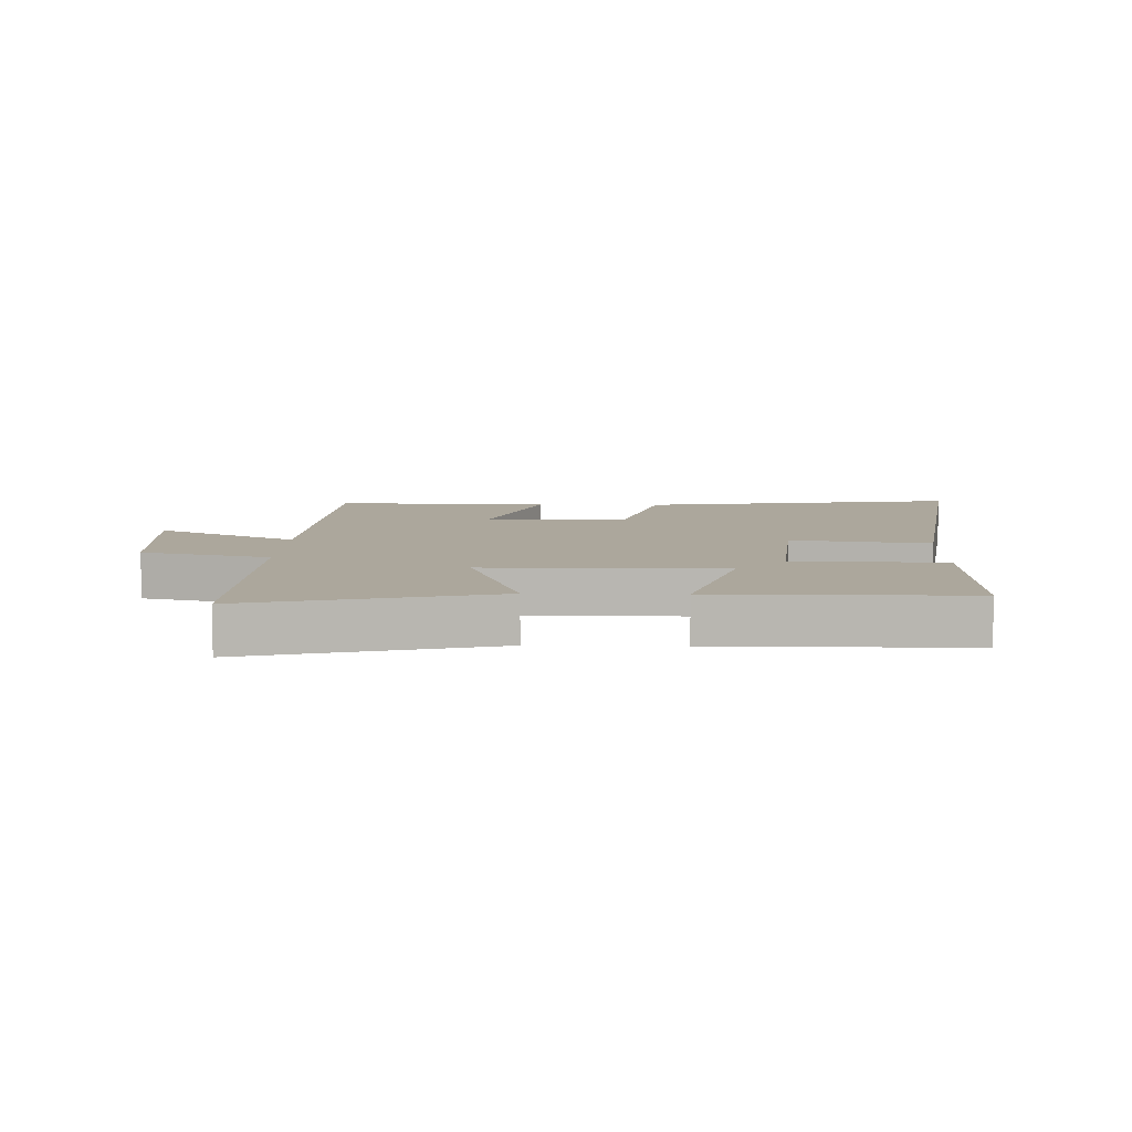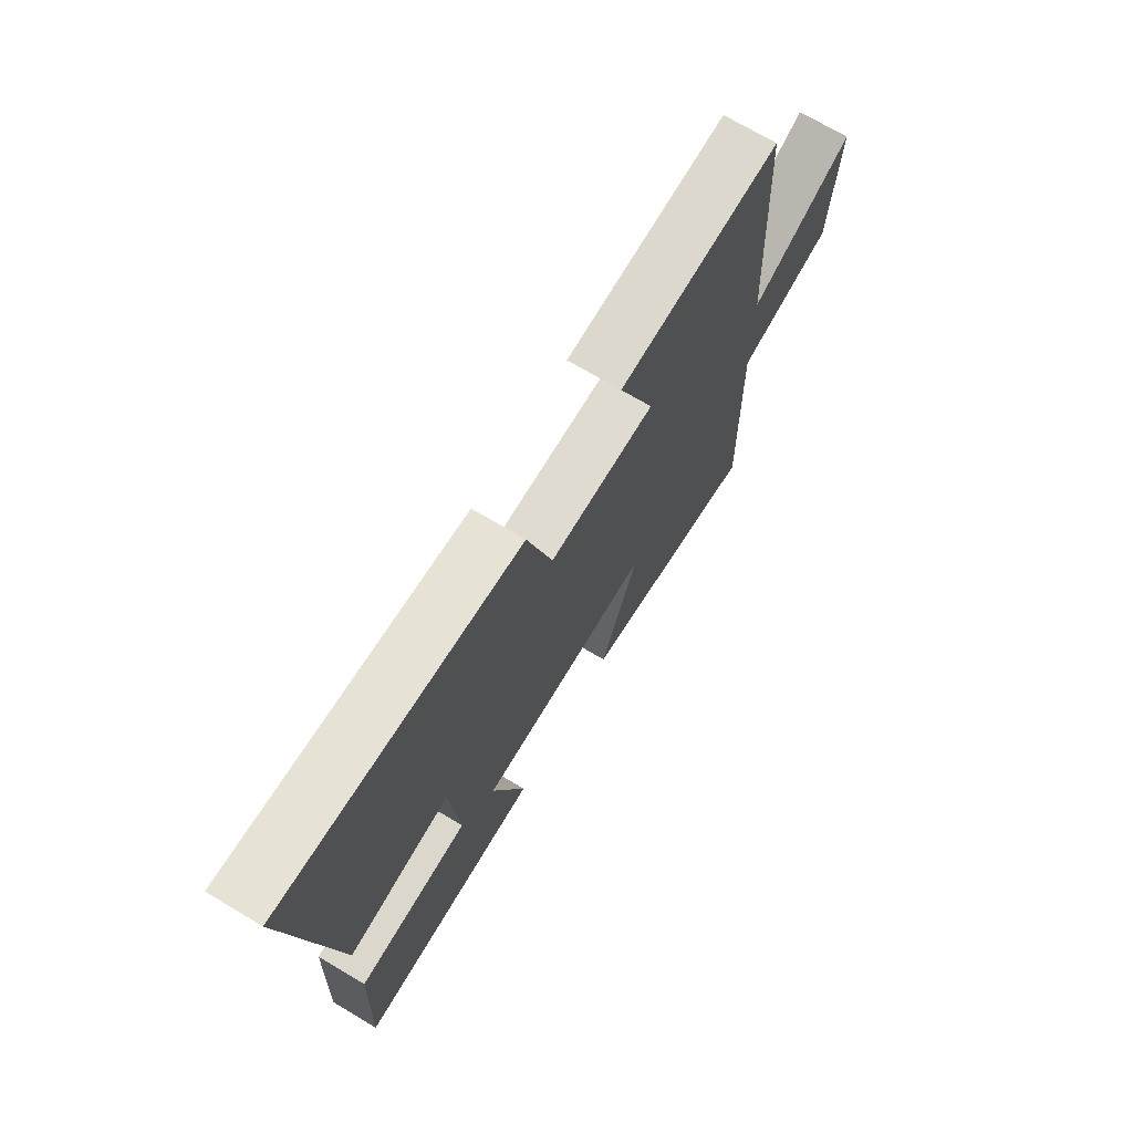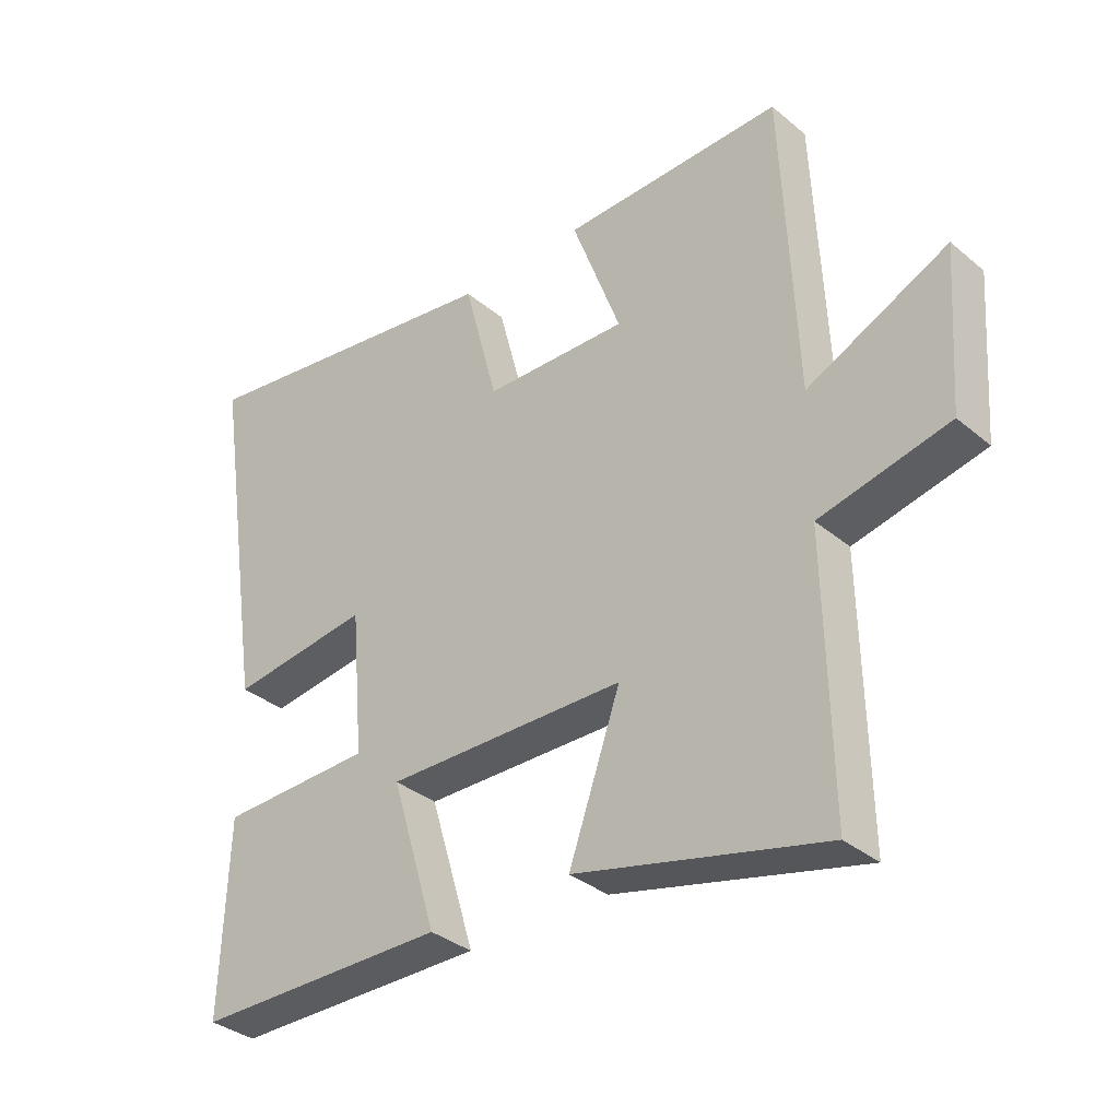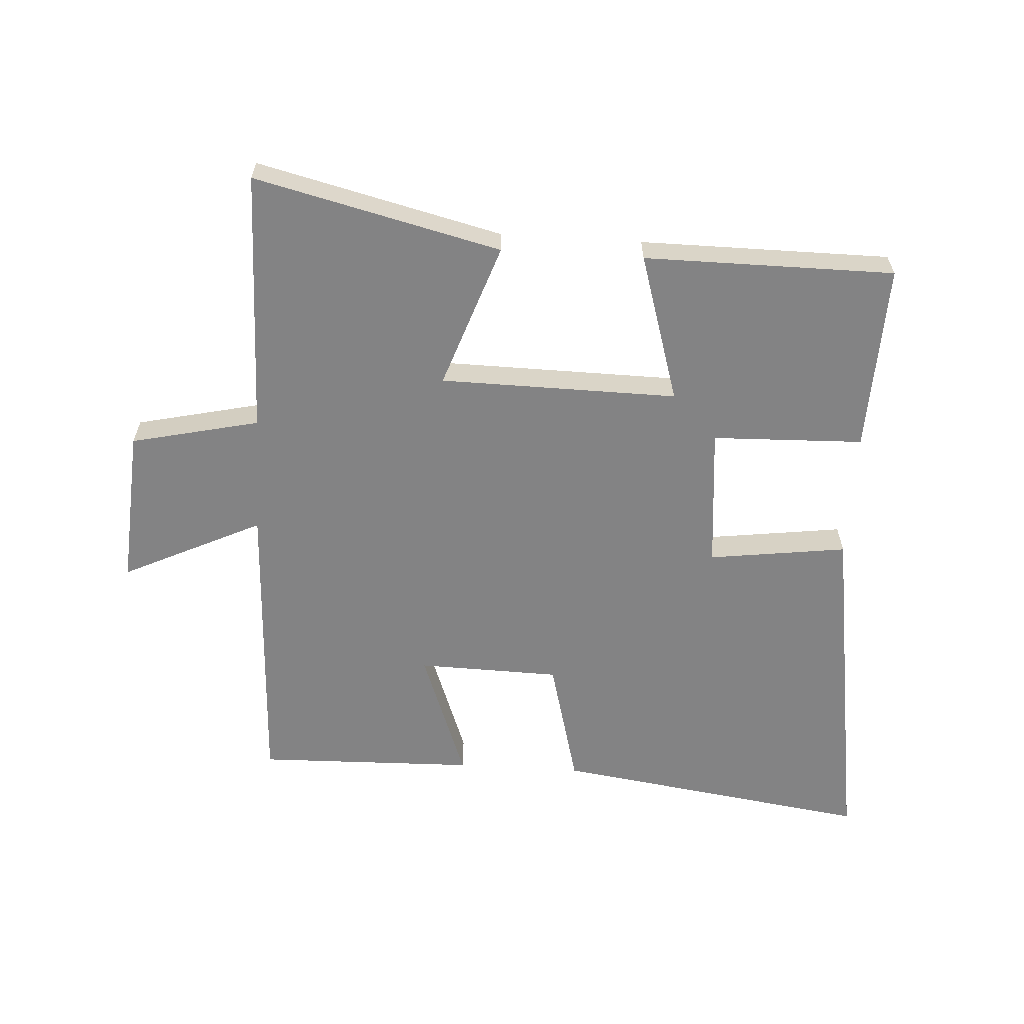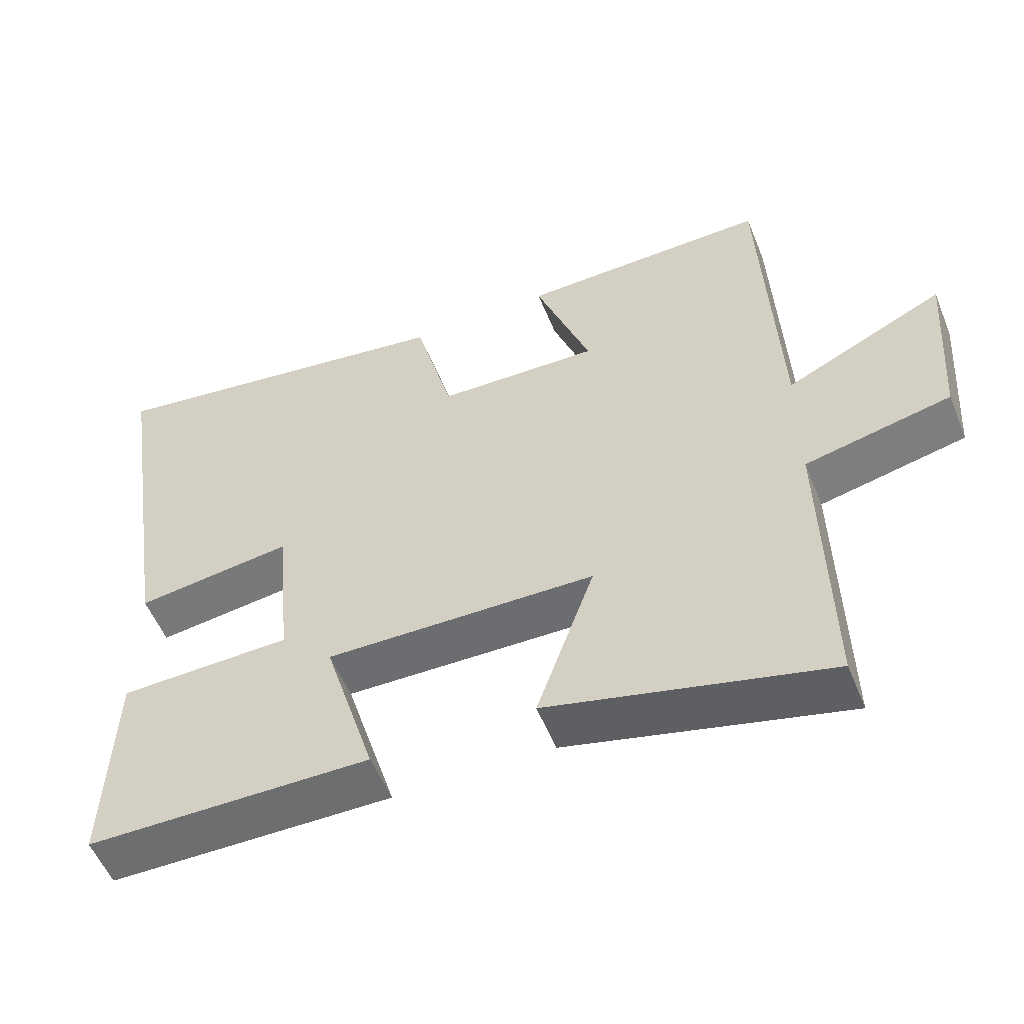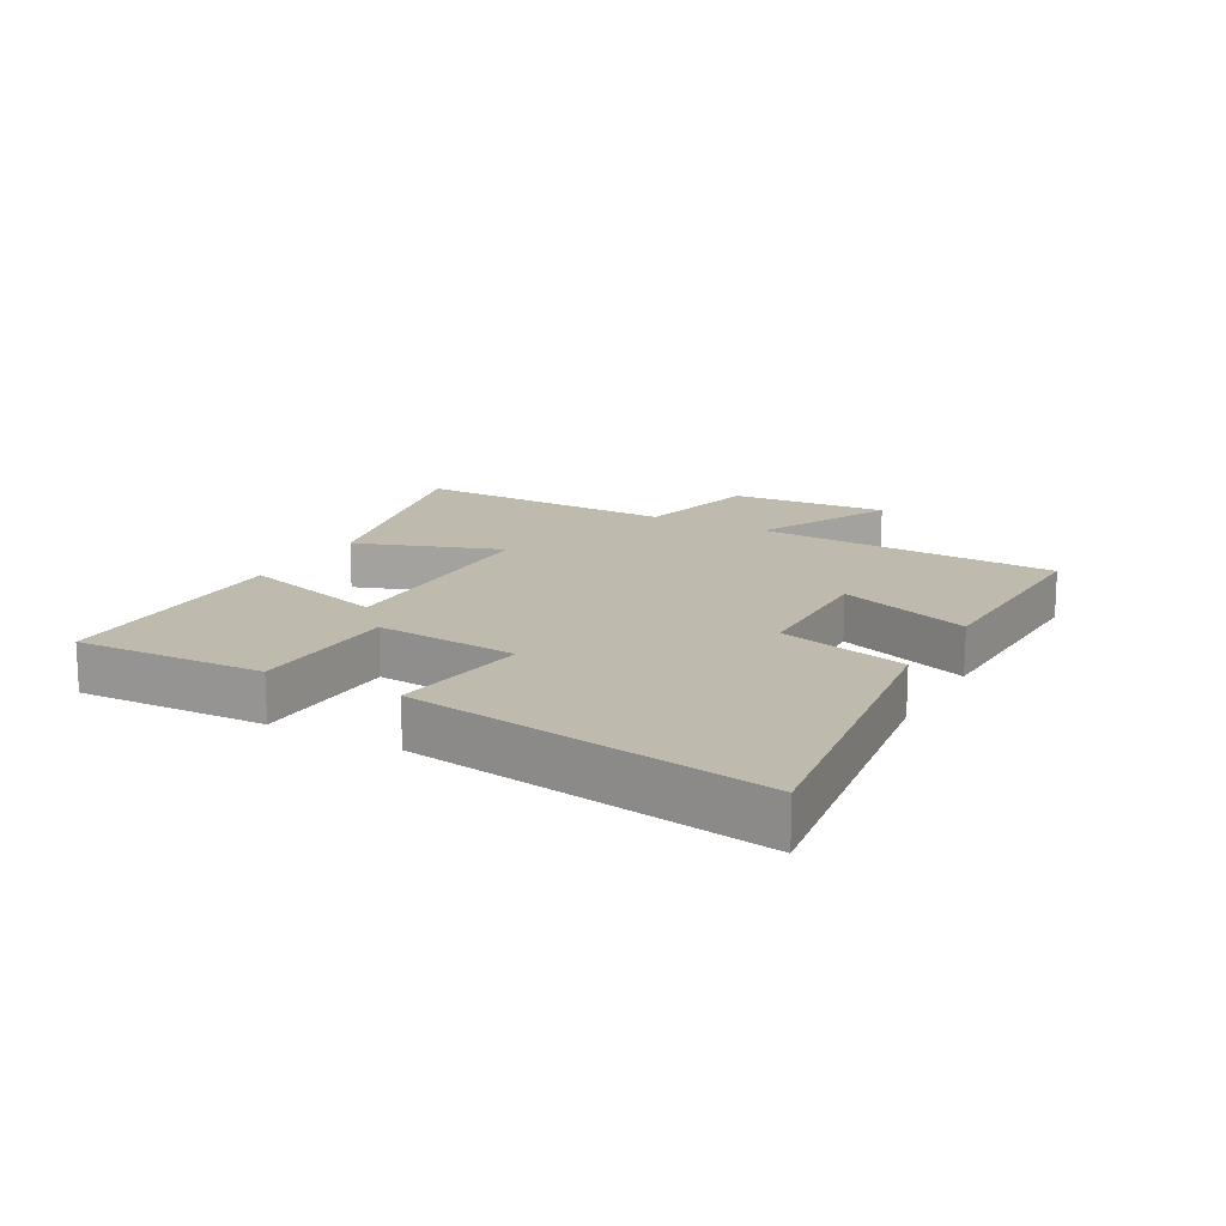
<metadata>
{"format":"obj","ext":"obj","renderer":"f3d","projection":"perspective","resolution":1024,"background":"white","views":[{"elev":8.4,"azim":-178.3,"up":"+Y"},{"elev":71.3,"azim":-59.2,"up":"+Z"},{"elev":-34.5,"azim":42.0,"up":"+Z"},{"elev":-61.2,"azim":176.6,"up":"+Y"},{"elev":-54.4,"azim":21.9,"up":"+Z"},{"elev":15.4,"azim":-60.9,"up":"+Y"}]}
</metadata>
<code>
v -0.586 0.07 0.574
v -0.076 0.07 0.5
v -0.022 0.07 0.294
v 0.206 0.07 0.288
v 0.128 0.07 0.5
v 0.478 0.07 0.508
v 0.5 0.07 0.021
v 0.723 0.07 0.127
v 0.705 0.07 -0.127
v 0.5 0.07 -0.173
v 0.508 0.07 -0.596
v 0.115 0.07 -0.5
v 0.197 0.07 -0.268
v -0.183 0.07 -0.262
v -0.111 0.07 -0.5
v -0.511 0.07 -0.498
v -0.5 0.07 -0.197
v -0.258 0.07 -0.19
v -0.278 0.07 0.038
v -0.5 0.07 0.009
v -0.586 0 0.574
v -0.076 0 0.5
v -0.022 0 0.294
v 0.206 0 0.288
v 0.128 0 0.5
v 0.478 0 0.508
v 0.5 0 0.021
v 0.723 0 0.127
v 0.705 0 -0.127
v 0.5 0 -0.173
v 0.508 0 -0.596
v 0.115 0 -0.5
v 0.197 0 -0.268
v -0.183 0 -0.262
v -0.111 0 -0.5
v -0.511 0 -0.498
v -0.5 0 -0.197
v -0.258 0 -0.19
v -0.278 0 0.038
v -0.5 0 0.009
f 1 2 3
f 20 1 3
f 19 20 3
f 18 19 3 4
f 16 17 18
f 15 16 18
f 14 15 18
f 13 14 18 4
f 10 11 12 13
f 10 13 4
f 7 8 9 10
f 6 7 10
f 5 6 10
f 4 5 10
f 23 22 21
f 23 21 40
f 23 40 39
f 24 23 39 38
f 38 37 36
f 38 36 35
f 38 35 34
f 24 38 34 33
f 33 32 31 30
f 24 33 30
f 30 29 28 27
f 30 27 26
f 30 26 25
f 30 25 24
f 1 21 22 2
f 2 22 23 3
f 3 23 24 4
f 4 24 25 5
f 5 25 26 6
f 6 26 27 7
f 7 27 28 8
f 8 28 29 9
f 9 29 30 10
f 10 30 31 11
f 11 31 32 12
f 12 32 33 13
f 13 33 34 14
f 14 34 35 15
f 15 35 36 16
f 16 36 37 17
f 17 37 38 18
f 18 38 39 19
f 19 39 40 20
f 20 40 21 1

</code>
